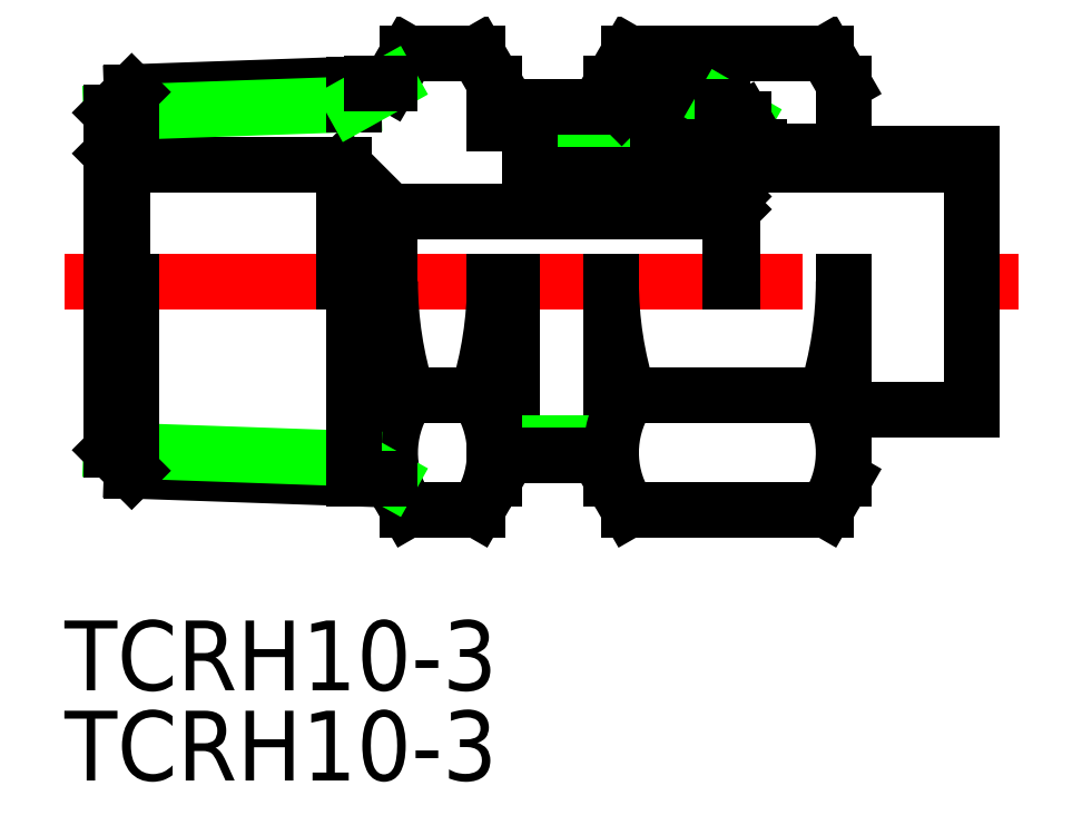
<metadata>
{"format":"dxf","ext":"dxf","renderer":"ezdxf+matplotlib","layout":"modelspace","background":"white","min_lineweight":24,"dpi":150}
</metadata>
<code>
0
SECTION
2
ENTITIES
0
LINE
8
CENTER
10
-2
20
-2e-16
30
0
11
39
21
0
31
0
0
LINE
8
0
10
0.5
20
5
30
0
11
10
21
5
31
0
0
LINE
8
0
10
0.5
20
5
30
0
11
0.5
21
-2e-16
31
0
0
LINE
8
0
10
0.5
20
5
30
0
11
-2.4e-14
21
5.5
31
0
0
LINE
8
0
10
10
20
5
30
0
11
10
21
0
31
0
0
LINE
8
0
10
12
20
3
30
0
11
12
21
0
31
0
0
LINE
8
0
10
10
20
5
30
0
11
12
21
3
31
0
0
TEXT
8
0
10
-2
20
-17.58
30
0
40
3
1
TCRH10-3
0
TEXT
8
0
10
-2
20
-21.46
30
0
40
3
1
TCRH10-3
0
LINE
8
0
10
12
20
3
30
0
11
26.63
21
3
31
0
0
LINE
8
0
10
16.5
20
6.8
30
0
11
17.23
21
6.8
31
0
0
LINE
8
0
10
16.5
20
-6.8
30
0
11
17.23
21
-6.8
31
0
0
LINE
8
0
10
31.5
20
-5.5
30
0
11
37
21
-5.5
31
0
0
LINE
8
0
10
23.5
20
5
30
0
11
37
21
5
31
0
0
LINE
8
0
10
28.05
20
5.5
30
0
11
37
21
5.5
31
0
0
LINE
8
0
10
26.73
20
3.65
30
0
11
26.73
21
0
31
0
0
LINE
8
0
10
30.74
20
-9.815
30
0
11
22.26
21
-9.815
31
0
0
LINE
8
0
10
30.74
20
-4.907
30
0
11
22.26
21
-4.907
31
0
0
LINE
8
0
10
17.23
20
0
30
0
11
17.23
21
-7.5
31
0
0
ARC
8
0
10
37.74
20
-3.6e-15
30
0
40
16.24
50
180
51
197.6
0
LINE
8
0
10
21.5
20
-8.5
30
0
11
21.5
21
0
31
0
0
LINE
8
0
10
17.23
20
-6.958
30
0
11
21.5
21
-6.958
31
0
0
LINE
8
0
10
17.23
20
-7.5
30
0
11
21.5
21
-7.5
31
0
0
ARC
8
0
10
25.84
20
-7.361
30
0
40
4.345
50
145.6
51
205.6
0
LINE
8
0
10
22.26
20
-9.815
30
0
11
21.5
21
-8.5
31
0
0
ARC
8
0
10
15.26
20
-3.6e-15
30
0
40
16.24
50
342.4
51
0
0
LINE
8
0
10
31.5
20
-8.5
30
0
11
31.5
21
0
31
0
0
ARC
8
0
10
27.16
20
-7.361
30
0
40
4.345
50
334.4
51
34.38
0
LINE
8
0
10
30.74
20
-9.815
30
0
11
31.5
21
-8.5
31
0
0
LINE
8
0
10
18
20
3.75
30
0
11
26.63
21
3.75
31
0
0
LINE
8
0
10
23.5
20
5.304
30
0
11
24.86
21
5.8
31
0
0
LINE
8
0
10
27.21
20
6.958
30
0
11
24.48
21
6.958
31
0
0
LINE
8
0
10
26.27
20
7.5
30
0
11
23.94
21
7.5
31
0
0
LINE
8
0
10
22.26
20
9.815
30
0
11
30.74
21
9.815
31
0
0
LINE
8
0
10
21.5
20
7.5
30
0
11
21.5
21
8.5
31
0
0
LINE
8
0
10
18
20
5.75
30
0
11
23.08
21
5.75
31
0
0
LINE
8
0
10
17.23
20
6.958
30
0
11
24.48
21
6.958
31
0
0
LINE
8
0
10
17.23
20
7.5
30
0
11
23.94
21
7.5
31
0
0
LINE
8
0
10
17.23
20
7.5
30
0
11
17.23
21
6.8
31
0
0
LINE
8
0
10
18
20
5.75
30
0
11
18
21
3.75
31
0
0
LINE
8
0
10
21.96
20
7.5
30
0
11
21.5
21
7.959
31
0
0
LINE
8
0
10
23.94
20
7.5
30
0
11
24.48
21
6.959
31
0
0
LINE
8
0
10
24.48
20
6.958
30
0
11
24.48
21
5.659
31
0
0
LINE
8
0
10
23.5
20
5.304
30
0
11
23.5
21
3.75
31
0
0
LINE
8
0
10
23.5
20
3.75
30
0
11
23.5
21
5.304
31
0
0
ARC
8
0
10
23.08
20
7.25
30
0
40
1.5
50
270
51
339
0
LINE
8
0
10
22.26
20
9.815
30
0
11
21.5
21
8.5
31
0
0
LINE
8
0
10
31.5
20
5.5
30
0
11
31.5
21
8.5
31
0
0
LINE
8
0
10
28
20
5.594
30
0
11
31.3
21
5.594
31
0
0
LINE
8
0
10
26.73
20
3.65
30
0
11
26.63
21
3.75
31
0
0
LINE
8
0
10
26.73
20
3.1
30
0
11
26.63
21
3
31
0
0
LINE
8
0
10
26.27
20
7.5
30
0
11
27.21
21
6.958
31
0
0
LINE
8
0
10
26.27
20
5.8
30
0
11
26.27
21
7.5
31
0
0
LINE
8
0
10
24.86
20
5.8
30
0
11
27.88
21
5.8
31
0
0
LINE
8
0
10
27.21
20
6.958
30
0
11
28.05
21
5.5
31
0
0
LINE
8
0
10
31.3
20
5.594
30
0
11
31.3
21
5.5
31
0
0
LINE
8
0
10
31.5
20
5.794
30
0
11
31.3
21
5.594
31
0
0
LINE
8
0
10
30.74
20
9.815
30
0
11
31.5
21
8.5
31
0
0
LINE
8
0
10
37
20
-5.5
30
0
11
37
21
5.5
31
0
0
LINE
8
0
10
12.76
20
9.815
30
0
11
12
21
8.5
31
0
0
ARC
8
0
10
28.24
20
-3.6e-15
30
0
40
16.24
50
180
51
197.6
0
ARC
8
0
10
16.34
20
-7.361
30
0
40
4.345
50
145.6
51
205.6
0
LINE
8
0
10
12
20
-8.5
30
0
11
12
21
0
31
0
0
LINE
8
0
10
12.76
20
-9.815
30
0
11
12
21
-8.5
31
0
0
LINE
8
0
10
16.5
20
-8.5
30
0
11
16.5
21
0
31
0
0
ARC
8
0
10
12.16
20
-7.361
30
0
40
4.345
50
334.4
51
34.38
0
ARC
8
0
10
0.2592
20
-3.6e-15
30
0
40
16.24
50
342.4
51
0
0
LINE
8
0
10
15.74
20
-9.815
30
0
11
16.5
21
-8.5
31
0
0
LINE
8
0
10
15.74
20
9.815
30
0
11
16.5
21
8.5
31
0
0
LINE
8
0
10
16.5
20
6.8
30
0
11
16.5
21
8.5
31
0
0
LINE
8
0
10
12.76
20
9.815
30
0
11
15.74
21
9.815
31
0
0
LINE
8
0
10
12.76
20
-9.815
30
0
11
15.74
21
-9.815
31
0
0
LINE
8
0
10
12.76
20
-4.907
30
0
11
15.74
21
-4.907
31
0
0
LINE
8
0
10
27.21
20
6.958
30
0
11
27.21
21
5.8
31
0
0
LINE
8
0
10
26.63
20
3
30
0
11
26.63
21
-2e-16
31
0
0
LINE
8
0
10
0.887
20
8.14
30
0
11
11.19
21
8.5
31
0
0
LINE
8
0
10
0
20
7.253
30
0
11
10.42
21
7.617
31
0
0
LINE
8
0
10
0.887
20
-8.14
30
0
11
11.19
21
-8.5
31
0
0
LINE
8
0
10
0
20
-7.253
30
0
11
10.42
21
-7.617
31
0
0
LINE
8
0
10
0.887
20
-8.14
30
0
11
0.887
21
-2e-16
31
0
0
LINE
8
0
10
0
20
-7.253
30
0
11
0
21
7.253
31
0
0
LINE
8
0
10
0
20
-7.253
30
0
11
0.887
21
-8.14
31
0
0
LINE
8
0
10
0.887
20
8.14
30
0
11
0
21
7.253
31
0
0
LINE
8
0
10
10.42
20
8.473
30
0
11
10.42
21
7.617
31
0
0
LINE
8
0
10
10.42
20
-7.617
30
0
11
12
21
-8.5
31
0
0
LINE
8
0
10
10.42
20
7.617
30
0
11
12
21
8.5
31
0
0
LINE
8
0
10
10.42
20
-2e-16
30
0
11
10.42
21
-8.473
31
0
0
LINE
8
0
10
0.887
20
7.284
30
0
11
0.887
21
8.14
31
0
0
LINE
8
0
10
12
20
-8.5
30
0
11
11.19
21
-8.5
31
0
0
LINE
8
0
10
12
20
8.5
30
0
11
11.19
21
8.5
31
0
0
ENDSEC
0
EOF

</code>
